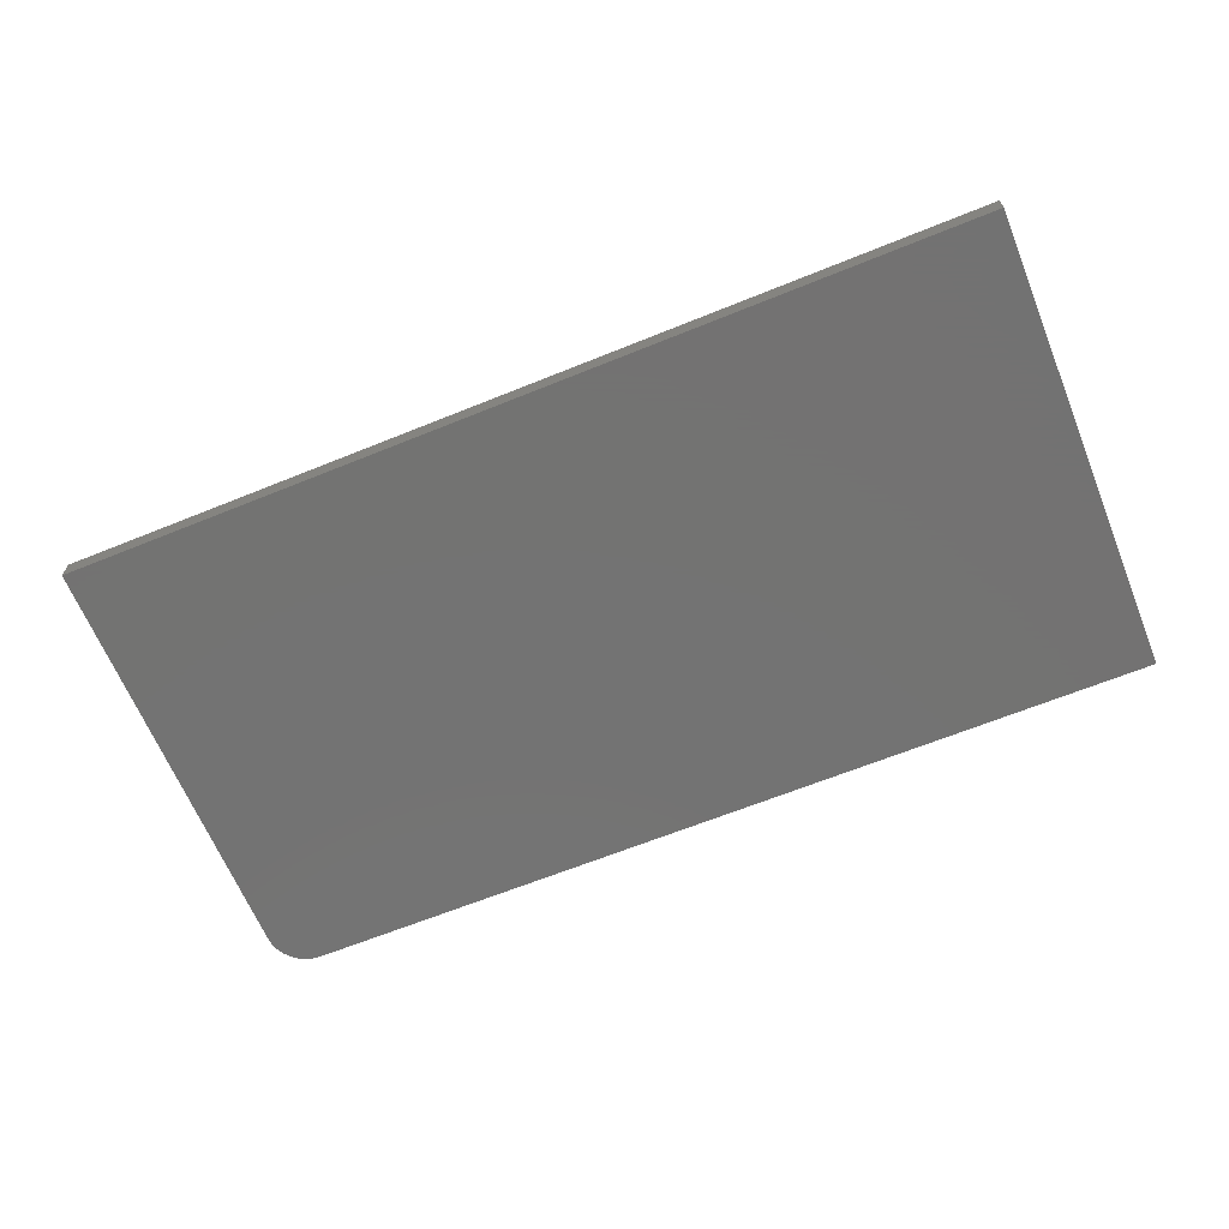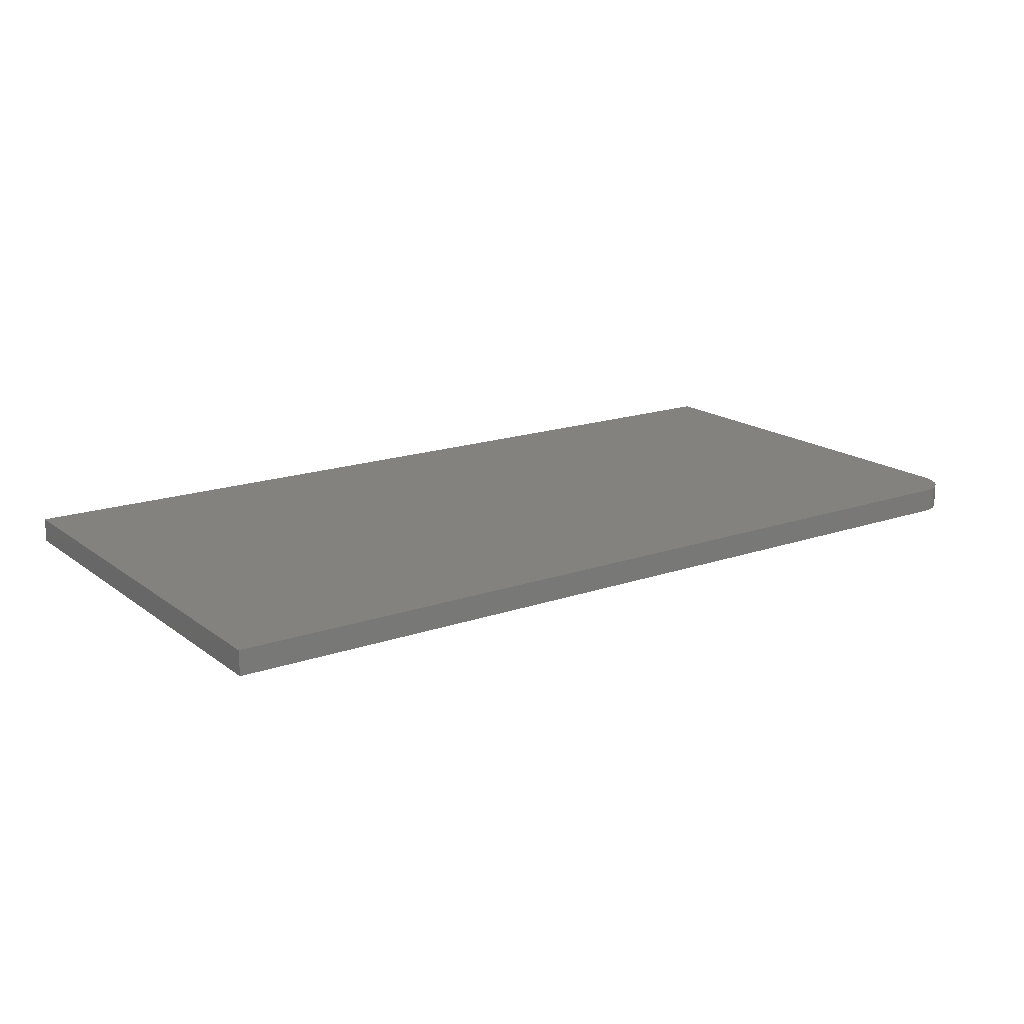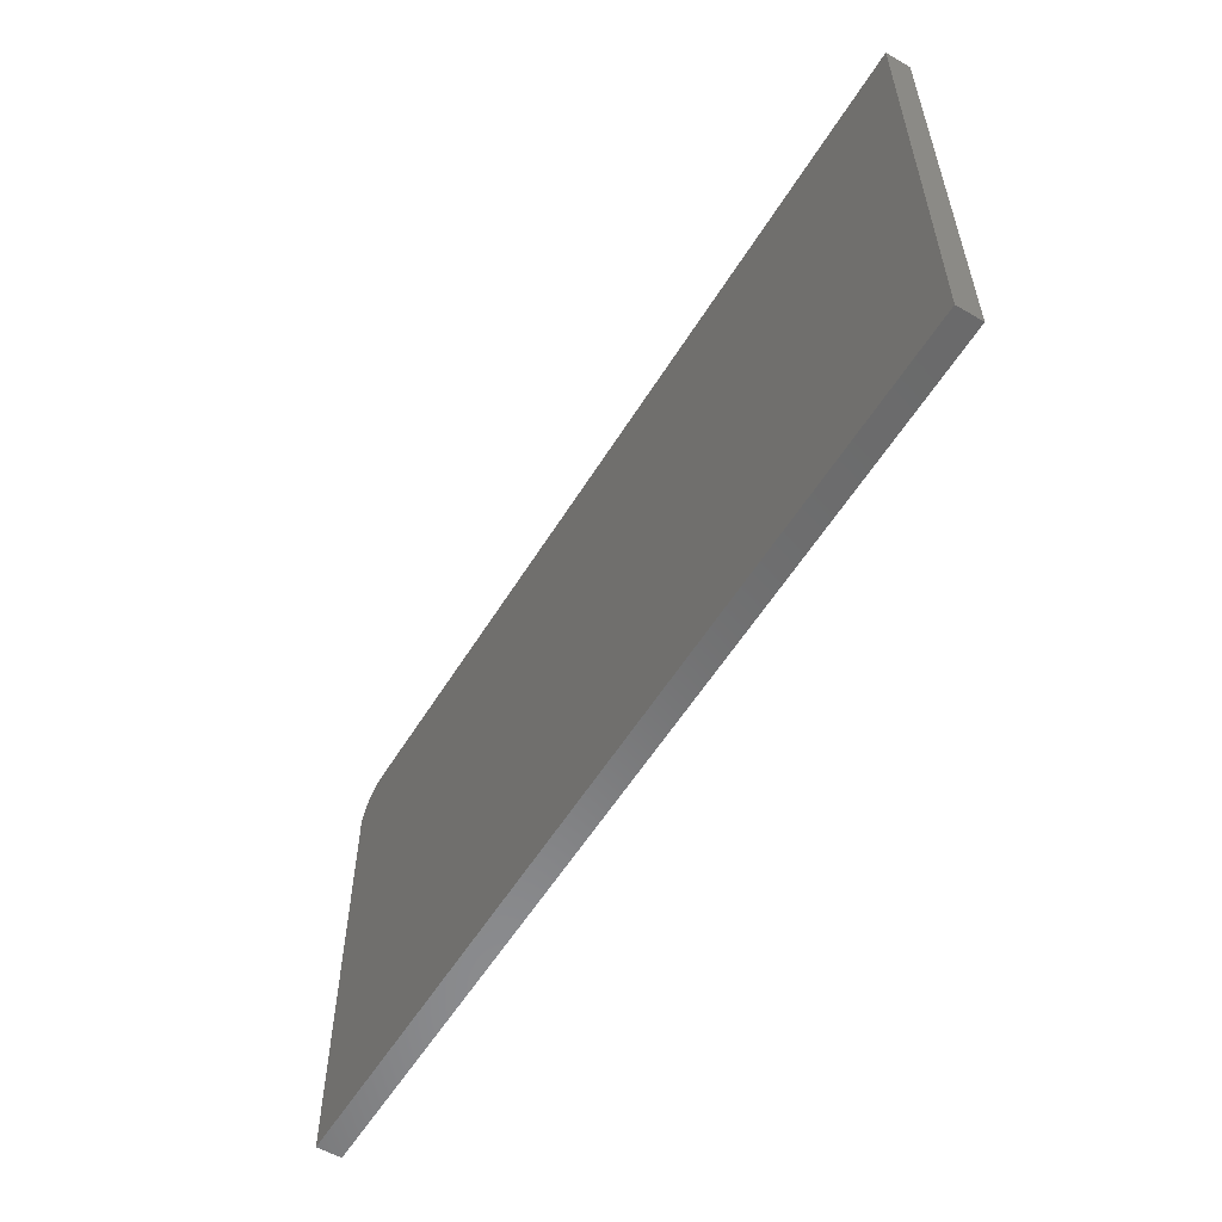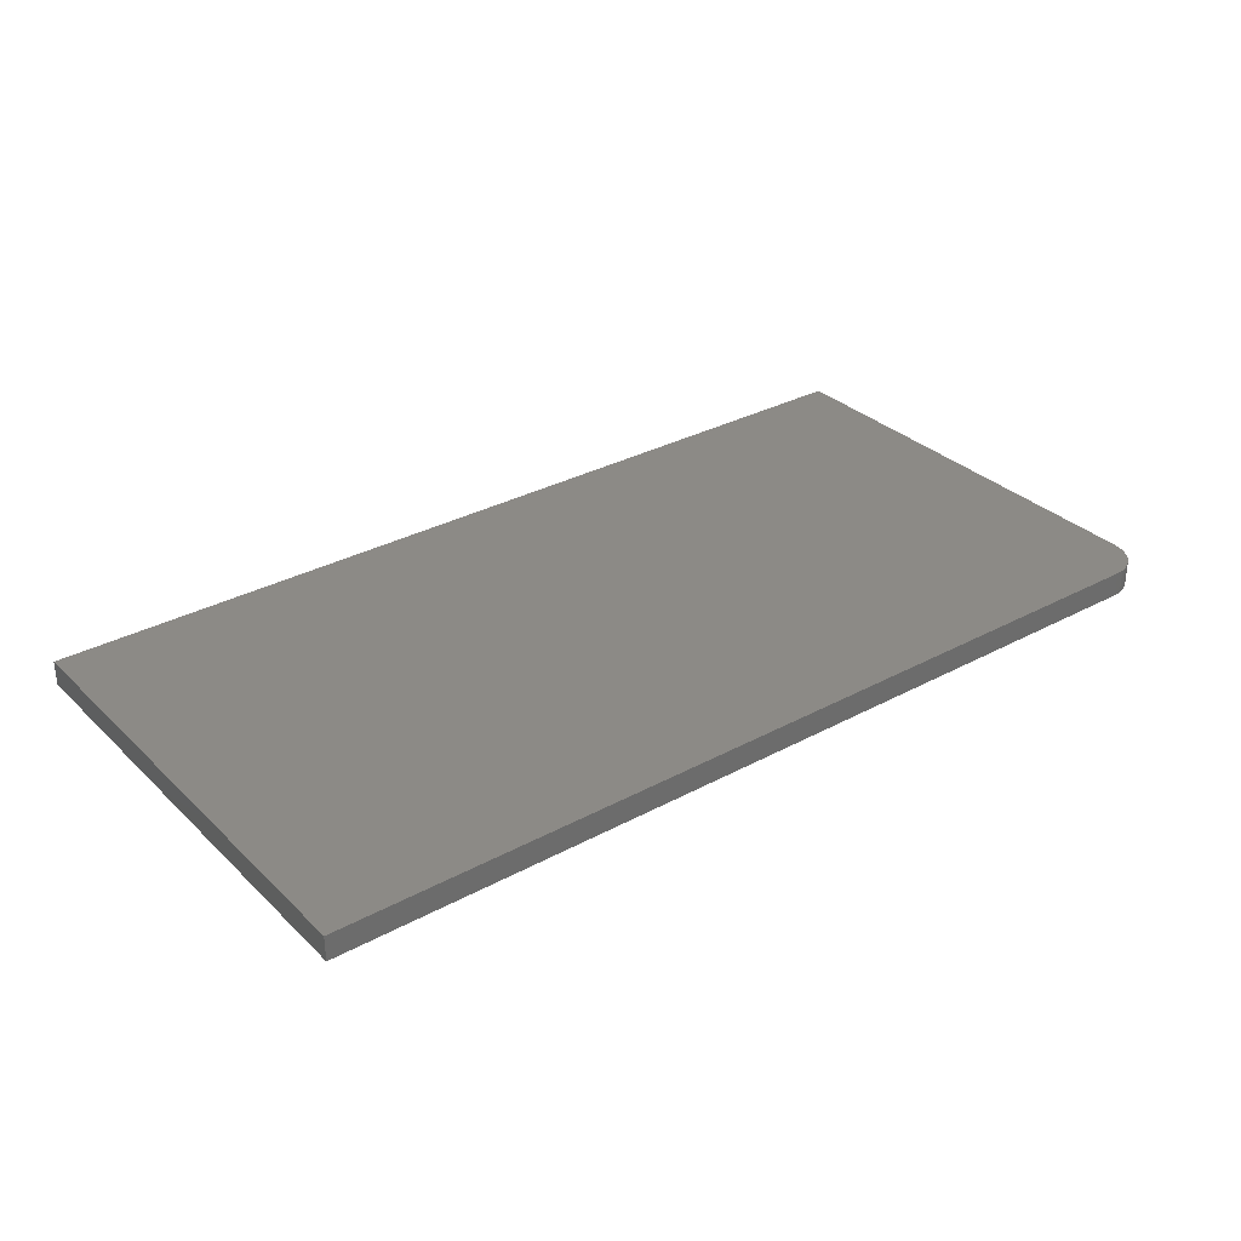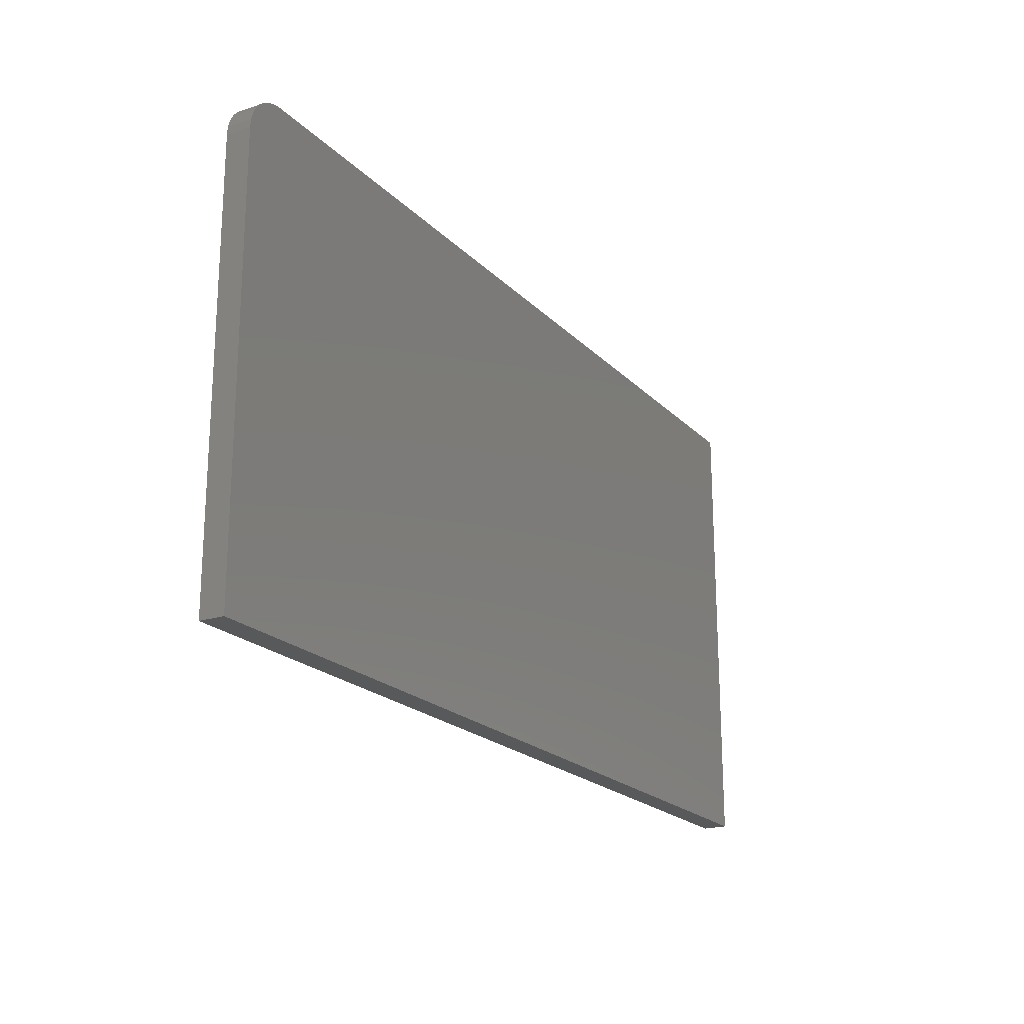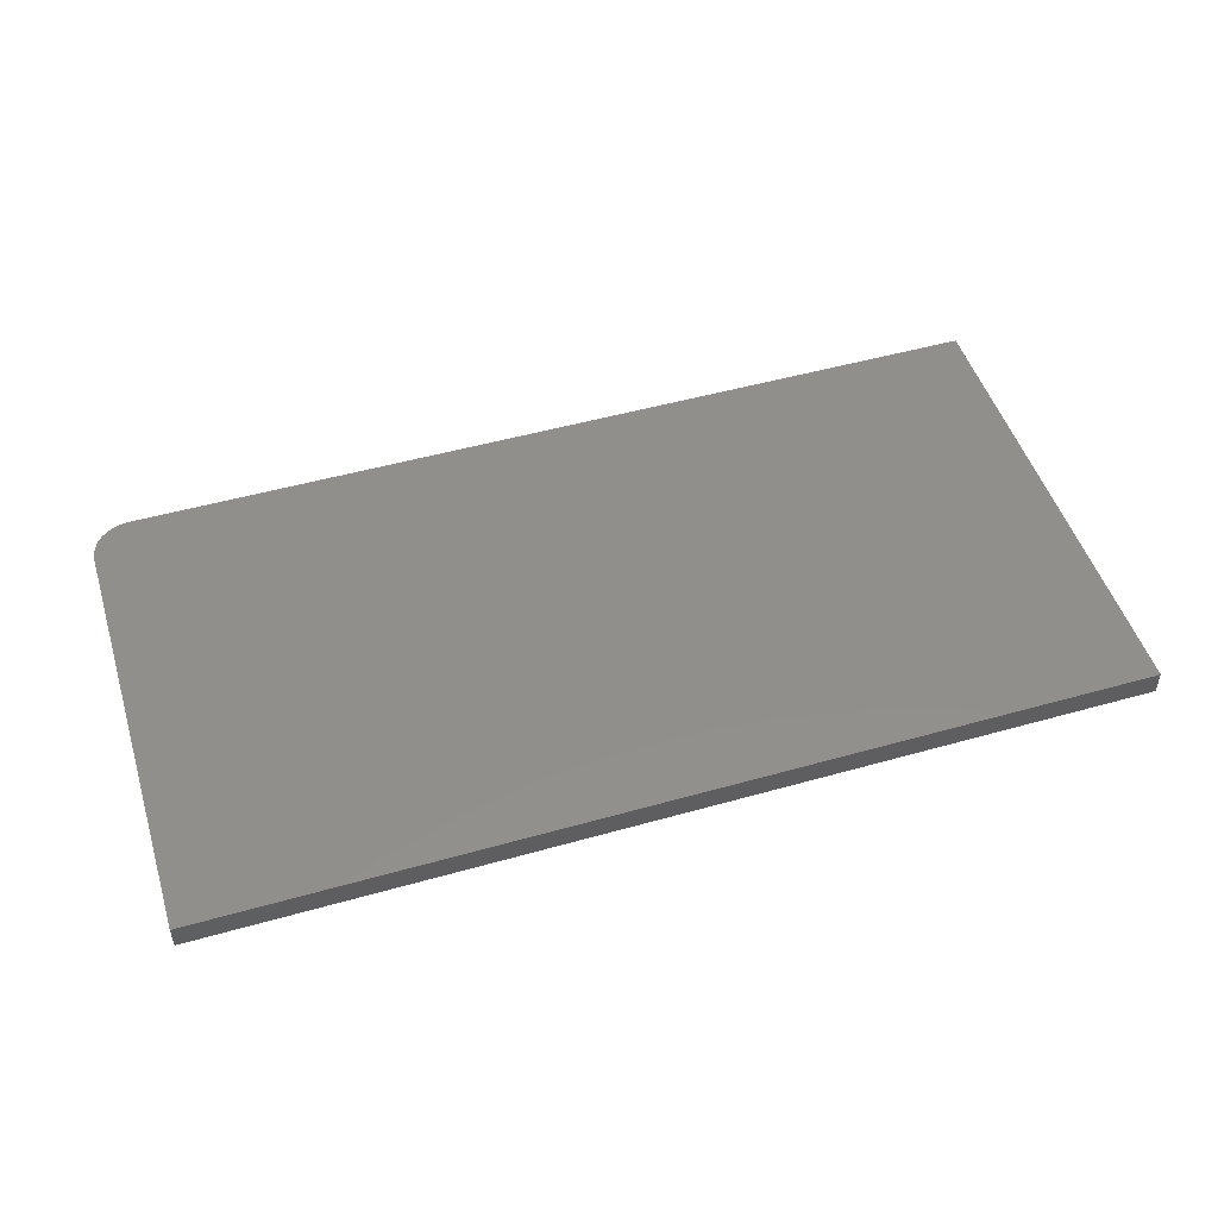
<metadata>
{"format":"stl","ext":"stl","renderer":"f3d","projection":"perspective","resolution":1024,"background":"white","views":[{"elev":-65.0,"azim":-157.8,"up":"+Y"},{"elev":17.1,"azim":-34.8,"up":"+Y"},{"elev":-56.7,"azim":-121.3,"up":"+Z"},{"elev":31.9,"azim":-37.3,"up":"+Y"},{"elev":-20.6,"azim":120.4,"up":"+Z"},{"elev":49.8,"azim":162.7,"up":"+Y"}]}
</metadata>
<code>
# stl→obj: 24 verts, 44 faces
v -0.75 -0.03906 0.6011
v -0.75 -0.03906 -0.1484
v 0.7031 -0.03906 -0.1484
v 0.7031 -0.03906 0.5386
v 0.7019 -0.03906 0.5508
v 0.6984 -0.03906 0.5625
v 0.6926 -0.03906 0.5733
v 0.6848 -0.03906 0.5828
v 0.6753 -0.03906 0.5905
v 0.6645 -0.03906 0.5963
v 0.6528 -0.03906 0.5999
v 0.6406 -0.03906 0.6011
v -0.75 4.161e-17 0.6011
v 0.6406 1.96e-16 0.6011
v 0.6528 1.973e-16 0.5999
v 0.6645 1.984e-16 0.5963
v 0.6753 1.993e-16 0.5905
v 0.6848 1.999e-16 0.5828
v 0.6926 2.002e-16 0.5733
v 0.6984 2.003e-16 0.5625
v 0.7019 2e-16 0.5508
v 0.7031 1.995e-16 0.5386
v 0.7031 1.613e-16 -0.1484
v -0.75 0 -0.1484
f 1 2 3
f 1 3 4
f 1 4 5
f 1 5 6
f 1 6 7
f 1 7 8
f 1 8 9
f 1 9 10
f 1 10 11
f 1 11 12
f 13 14 15
f 13 15 16
f 13 16 17
f 13 17 18
f 13 18 19
f 13 19 20
f 13 20 21
f 13 21 22
f 13 22 23
f 13 23 24
f 12 14 1
f 1 14 13
f 3 23 4
f 4 23 22
f 14 12 15
f 15 12 11
f 15 11 16
f 16 11 10
f 16 10 17
f 17 10 9
f 17 9 18
f 18 9 8
f 18 8 19
f 19 8 7
f 19 7 20
f 20 7 6
f 20 6 21
f 21 6 5
f 21 5 22
f 22 5 4
f 1 13 2
f 2 13 24
f 2 24 3
f 3 24 23

</code>
